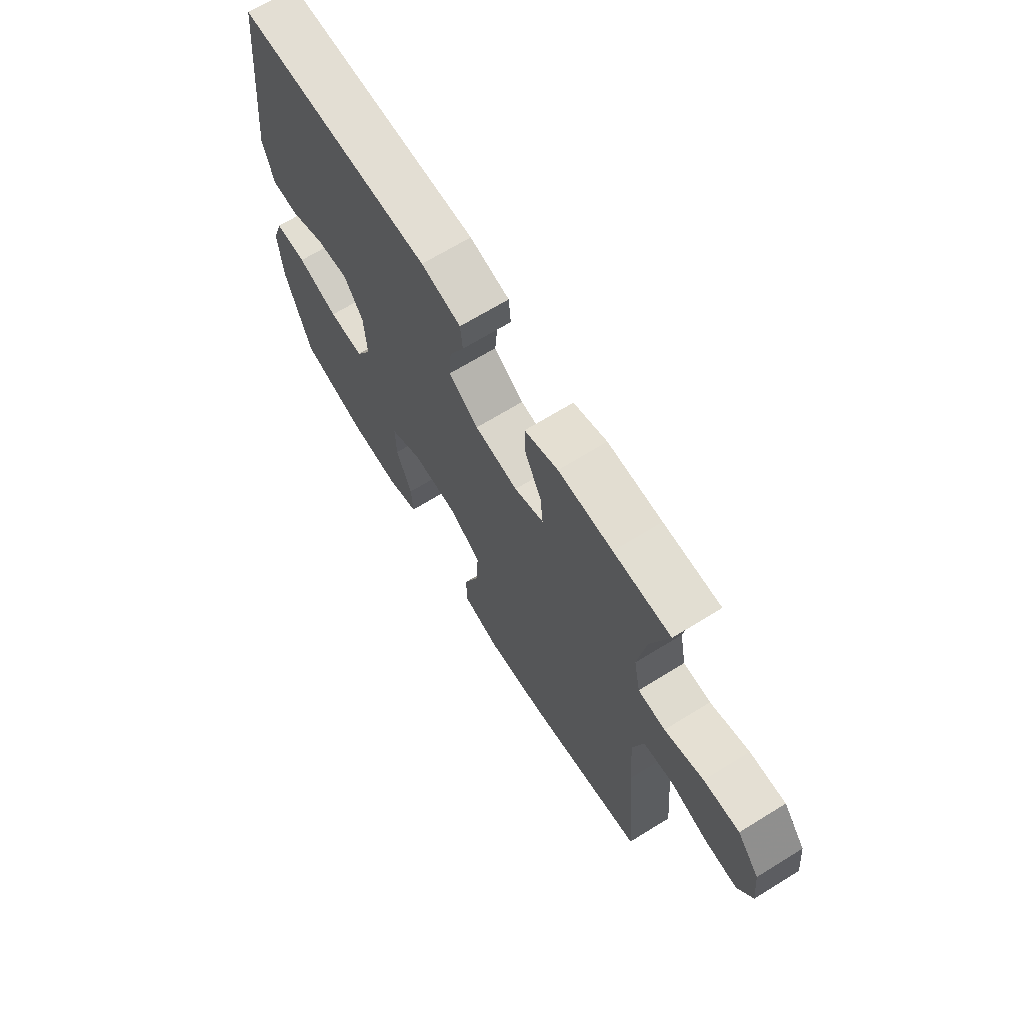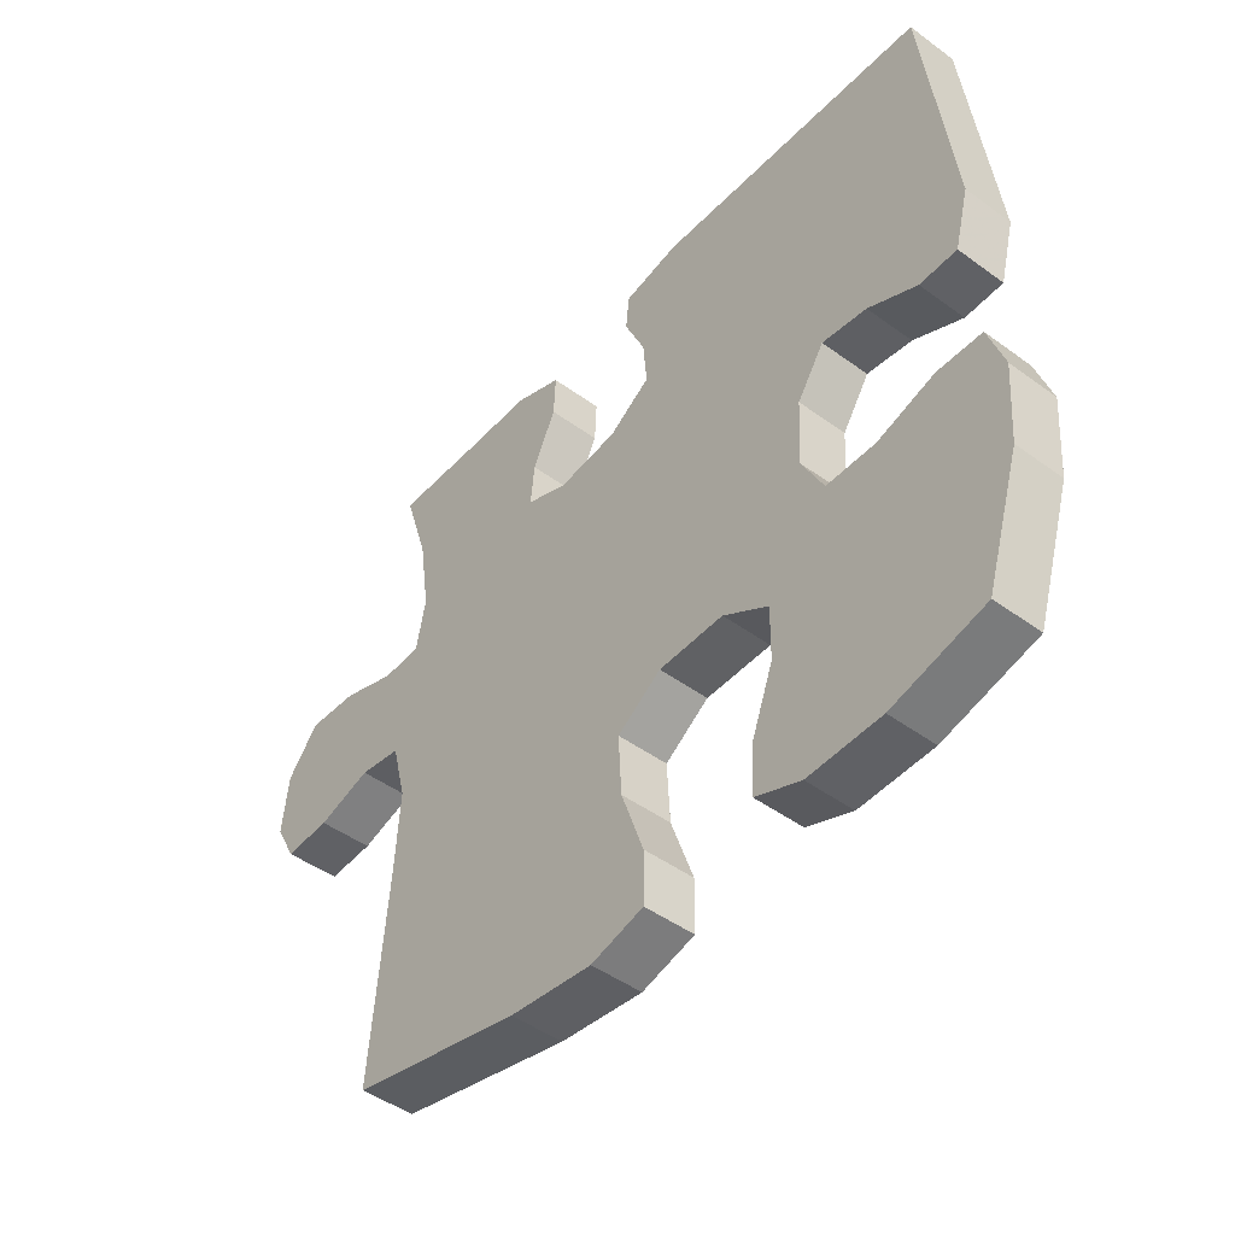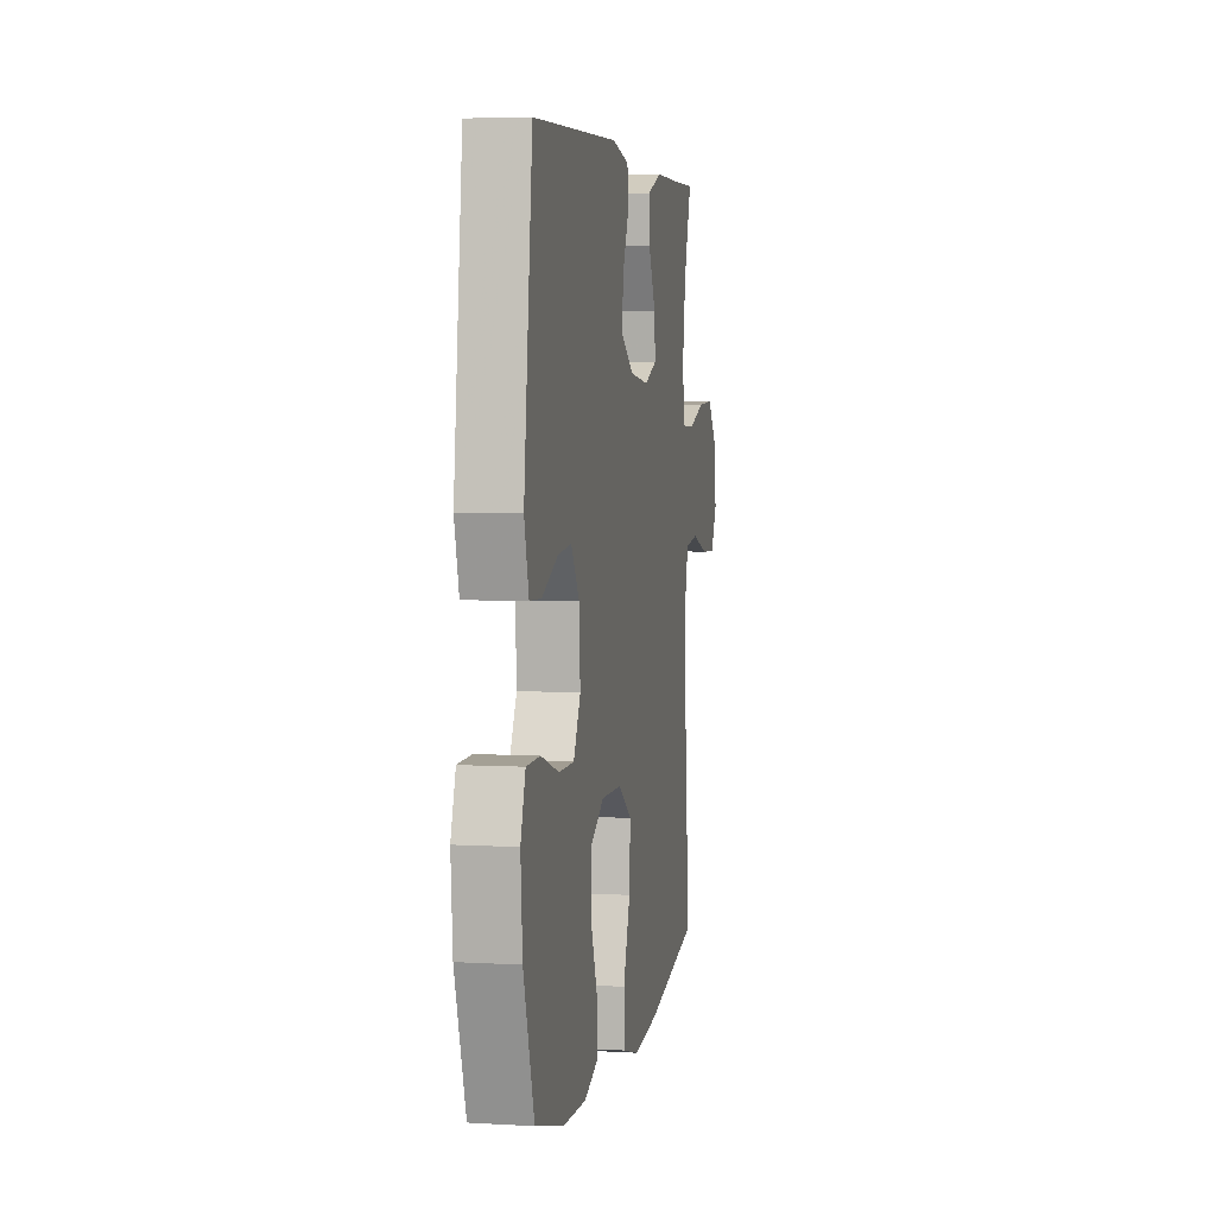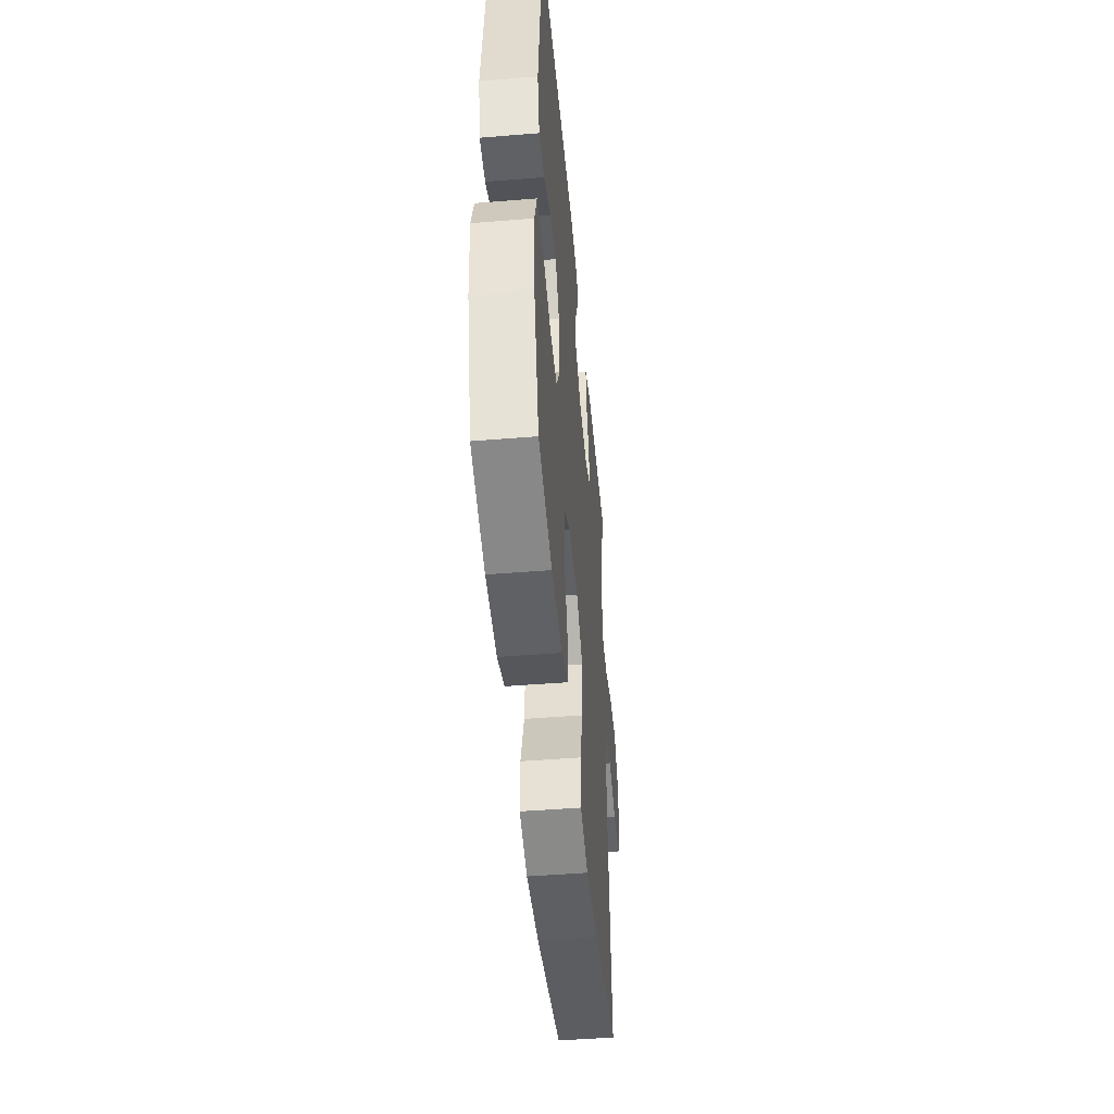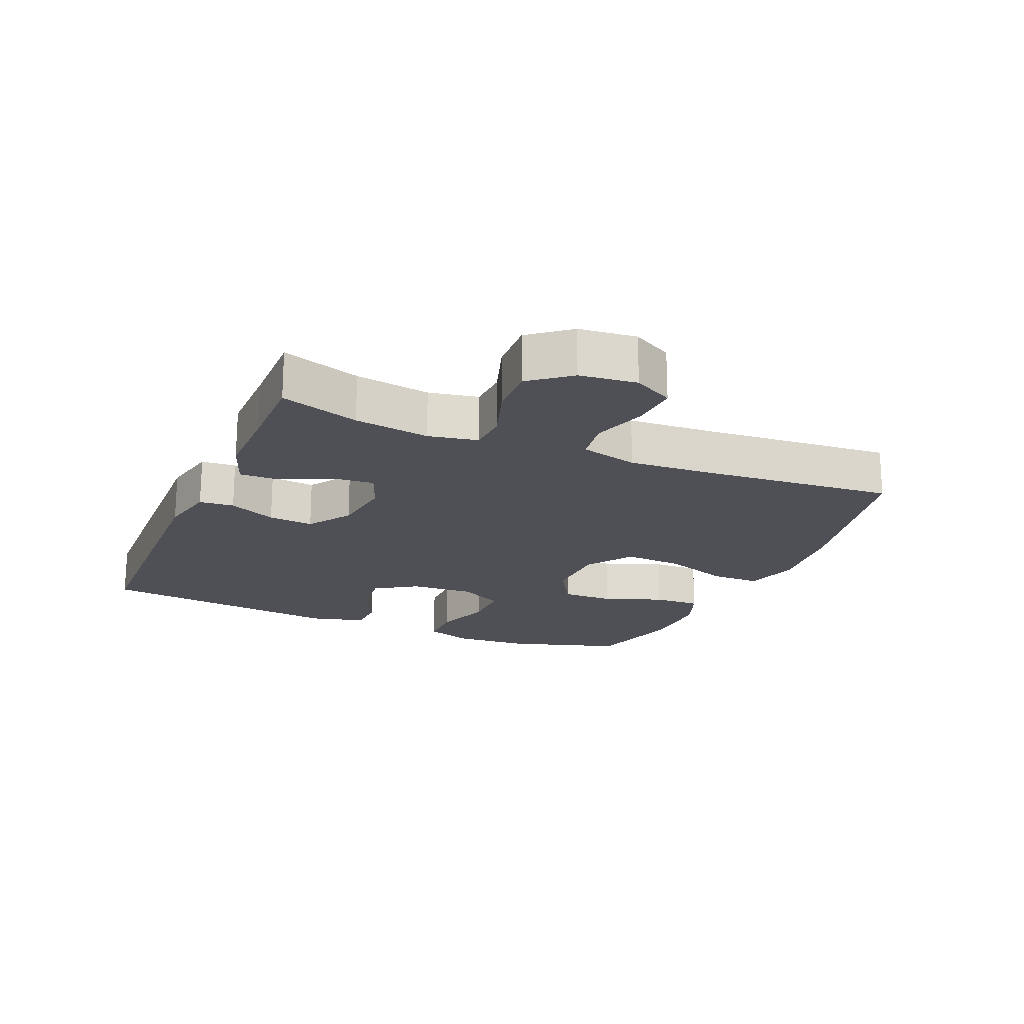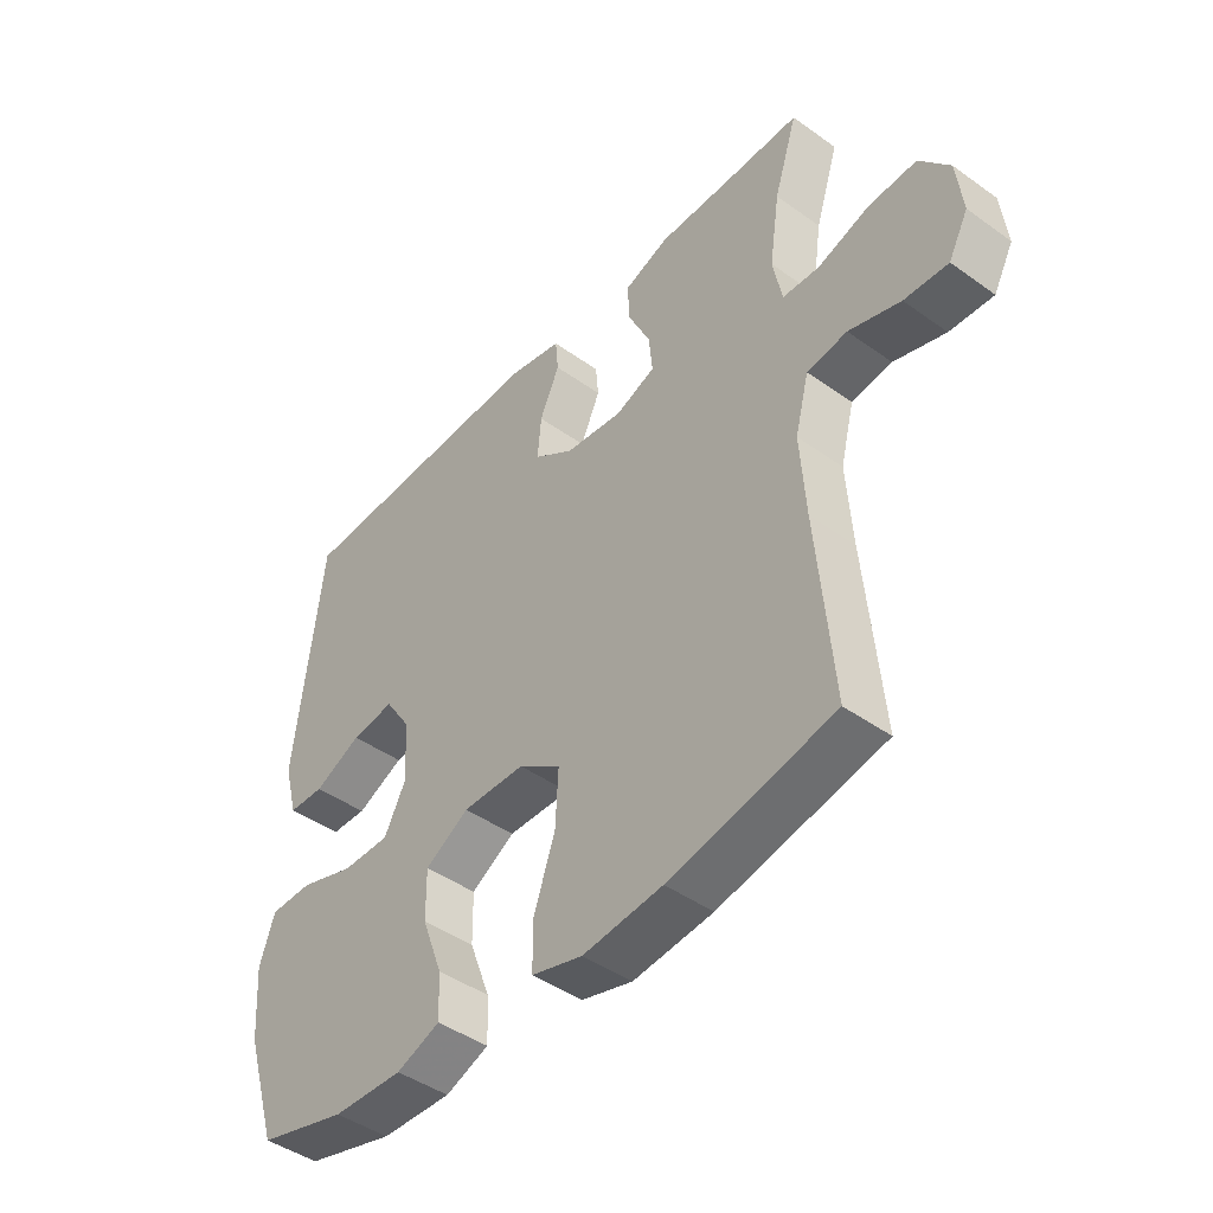
<metadata>
{"format":"obj","ext":"obj","renderer":"f3d","projection":"perspective","resolution":1024,"background":"white","views":[{"elev":68.4,"azim":58.3,"up":"+Z"},{"elev":-46.2,"azim":-129.9,"up":"+Z"},{"elev":4.9,"azim":-79.5,"up":"+Z"},{"elev":-47.8,"azim":-84.8,"up":"+Z"},{"elev":-19.4,"azim":66.7,"up":"+Y"},{"elev":-44.6,"azim":50.2,"up":"+Z"}]}
</metadata>
<code>
v 0.5 0.07 0.5
v 0.461 0.07 0.377
v 0.444 0.07 0.26
v 0.459 0.07 0.183
v 0.52 0.07 0.18
v 0.607 0.07 0.209
v 0.687 0.07 0.213
v 0.737 0.07 0.151
v 0.747 0.07 0.062
v 0.714 0.07 0
v 0.641 0.07 0.004
v 0.555 0.07 0.031
v 0.488 0.07 0.021
v 0.465 0.07 -0.069
v 0.474 0.07 -0.203
v 0.5 0.07 -0.5
v 0.226 0.07 -0.558
v 0.093 0.07 -0.572
v 0.008 0.07 -0.548
v 0.007 0.07 -0.471
v 0.043 0.07 -0.368
v 0.048 0.07 -0.276
v -0.023 0.07 -0.227
v -0.128 0.07 -0.225
v -0.201 0.07 -0.269
v -0.2 0.07 -0.35
v -0.165 0.07 -0.443
v -0.162 0.07 -0.516
v -0.235 0.07 -0.544
v -0.352 0.07 -0.54
v -0.5 0.07 -0.5
v -0.555 0.07 -0.324
v -0.564 0.07 -0.206
v -0.539 0.07 -0.131
v -0.468 0.07 -0.13
v -0.376 0.07 -0.16
v -0.297 0.07 -0.16
v -0.261 0.07 -0.09
v -0.267 0.07 0.009
v -0.31 0.07 0.074
v -0.382 0.07 0.065
v -0.461 0.07 0.028
v -0.521 0.07 0.03
v -0.544 0.07 0.117
v -0.5 0.07 0.5
v -0.062 0.07 0.514
v 0.027 0.07 0.495
v 0.032 0.07 0.441
v -0.001 0.07 0.367
v -0.007 0.07 0.297
v 0.06 0.07 0.252
v 0.157 0.07 0.24
v 0.223 0.07 0.266
v 0.217 0.07 0.329
v 0.18 0.07 0.407
v 0.177 0.07 0.47
v 0.252 0.07 0.498
v 0.373 0.07 0.498
v 0.5 0 0.5
v 0.461 0 0.377
v 0.444 0 0.26
v 0.459 0 0.183
v 0.52 0 0.18
v 0.607 0 0.209
v 0.687 0 0.213
v 0.737 0 0.151
v 0.747 0 0.062
v 0.714 0 0
v 0.641 0 0.004
v 0.555 0 0.031
v 0.488 0 0.021
v 0.465 0 -0.069
v 0.474 0 -0.203
v 0.5 0 -0.5
v 0.226 0 -0.558
v 0.093 0 -0.572
v 0.008 0 -0.548
v 0.007 0 -0.471
v 0.043 0 -0.368
v 0.048 0 -0.276
v -0.023 0 -0.227
v -0.128 0 -0.225
v -0.201 0 -0.269
v -0.2 0 -0.35
v -0.165 0 -0.443
v -0.162 0 -0.516
v -0.235 0 -0.544
v -0.352 0 -0.54
v -0.5 0 -0.5
v -0.555 0 -0.324
v -0.564 0 -0.206
v -0.539 0 -0.131
v -0.468 0 -0.13
v -0.376 0 -0.16
v -0.297 0 -0.16
v -0.261 0 -0.09
v -0.267 0 0.009
v -0.31 0 0.074
v -0.382 0 0.065
v -0.461 0 0.028
v -0.521 0 0.03
v -0.544 0 0.117
v -0.5 0 0.5
v -0.062 0 0.514
v 0.027 0 0.495
v 0.032 0 0.441
v -0.001 0 0.367
v -0.007 0 0.297
v 0.06 0 0.252
v 0.157 0 0.24
v 0.223 0 0.266
v 0.217 0 0.329
v 0.18 0 0.407
v 0.177 0 0.47
v 0.252 0 0.498
v 0.373 0 0.498
f 55 56 57 58
f 54 55 58 1
f 53 54 1 2
f 46 47 48 49
f 46 49 50
f 45 46 50
f 44 45 50 51
f 41 42 43 44
f 40 41 44 51
f 33 34 35 36
f 33 36 37
f 32 33 37
f 31 32 37
f 30 31 37
f 29 30 37 38
f 26 27 28 29
f 25 26 29 38
f 18 19 20 21
f 18 21 22
f 15 16 17 18
f 14 15 18 22
f 13 14 22 23
f 9 10 11 12
f 9 12 13
f 8 9 13
f 5 6 7 8
f 4 5 8 13
f 3 4 13 23
f 53 2 3 23
f 39 40 51 52
f 24 25 38 39
f 39 52 53
f 23 24 39 53
f 116 115 114 113
f 59 116 113 112
f 60 59 112 111
f 107 106 105 104
f 108 107 104
f 108 104 103
f 109 108 103 102
f 102 101 100 99
f 109 102 99 98
f 94 93 92 91
f 95 94 91
f 95 91 90
f 95 90 89
f 95 89 88
f 96 95 88 87
f 87 86 85 84
f 96 87 84 83
f 79 78 77 76
f 80 79 76
f 76 75 74 73
f 80 76 73 72
f 81 80 72 71
f 70 69 68 67
f 71 70 67
f 71 67 66
f 66 65 64 63
f 71 66 63 62
f 81 71 62 61
f 81 61 60 111
f 110 109 98 97
f 97 96 83 82
f 111 110 97
f 111 97 82 81
f 1 59 60 2
f 2 60 61 3
f 3 61 62 4
f 4 62 63 5
f 5 63 64 6
f 6 64 65 7
f 7 65 66 8
f 8 66 67 9
f 9 67 68 10
f 10 68 69 11
f 11 69 70 12
f 12 70 71 13
f 13 71 72 14
f 14 72 73 15
f 15 73 74 16
f 16 74 75 17
f 17 75 76 18
f 18 76 77 19
f 19 77 78 20
f 20 78 79 21
f 21 79 80 22
f 22 80 81 23
f 23 81 82 24
f 24 82 83 25
f 25 83 84 26
f 26 84 85 27
f 27 85 86 28
f 28 86 87 29
f 29 87 88 30
f 30 88 89 31
f 31 89 90 32
f 32 90 91 33
f 33 91 92 34
f 34 92 93 35
f 35 93 94 36
f 36 94 95 37
f 37 95 96 38
f 38 96 97 39
f 39 97 98 40
f 40 98 99 41
f 41 99 100 42
f 42 100 101 43
f 43 101 102 44
f 44 102 103 45
f 45 103 104 46
f 46 104 105 47
f 47 105 106 48
f 48 106 107 49
f 49 107 108 50
f 50 108 109 51
f 51 109 110 52
f 52 110 111 53
f 53 111 112 54
f 54 112 113 55
f 55 113 114 56
f 56 114 115 57
f 57 115 116 58
f 58 116 59 1

</code>
